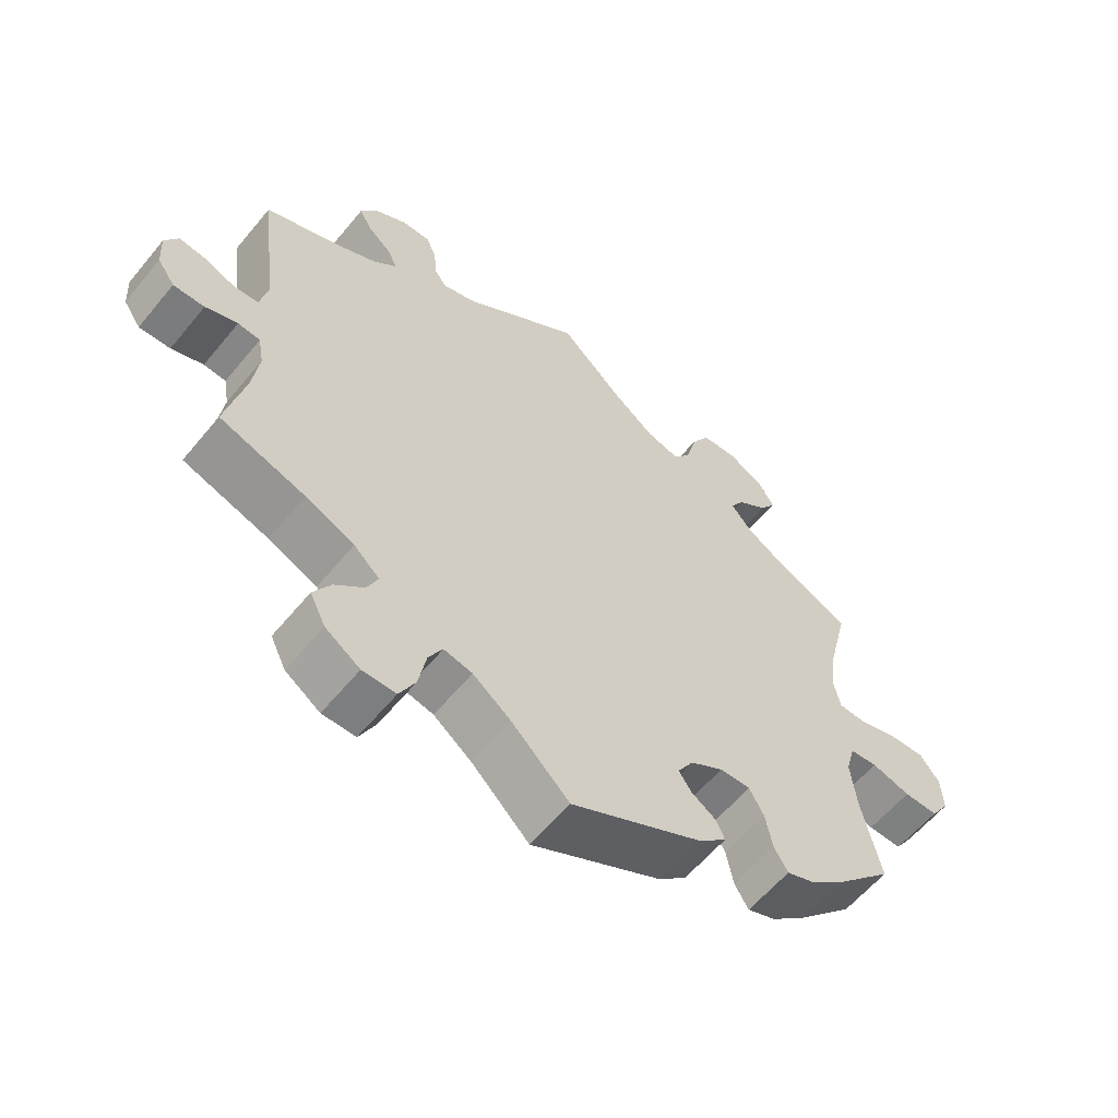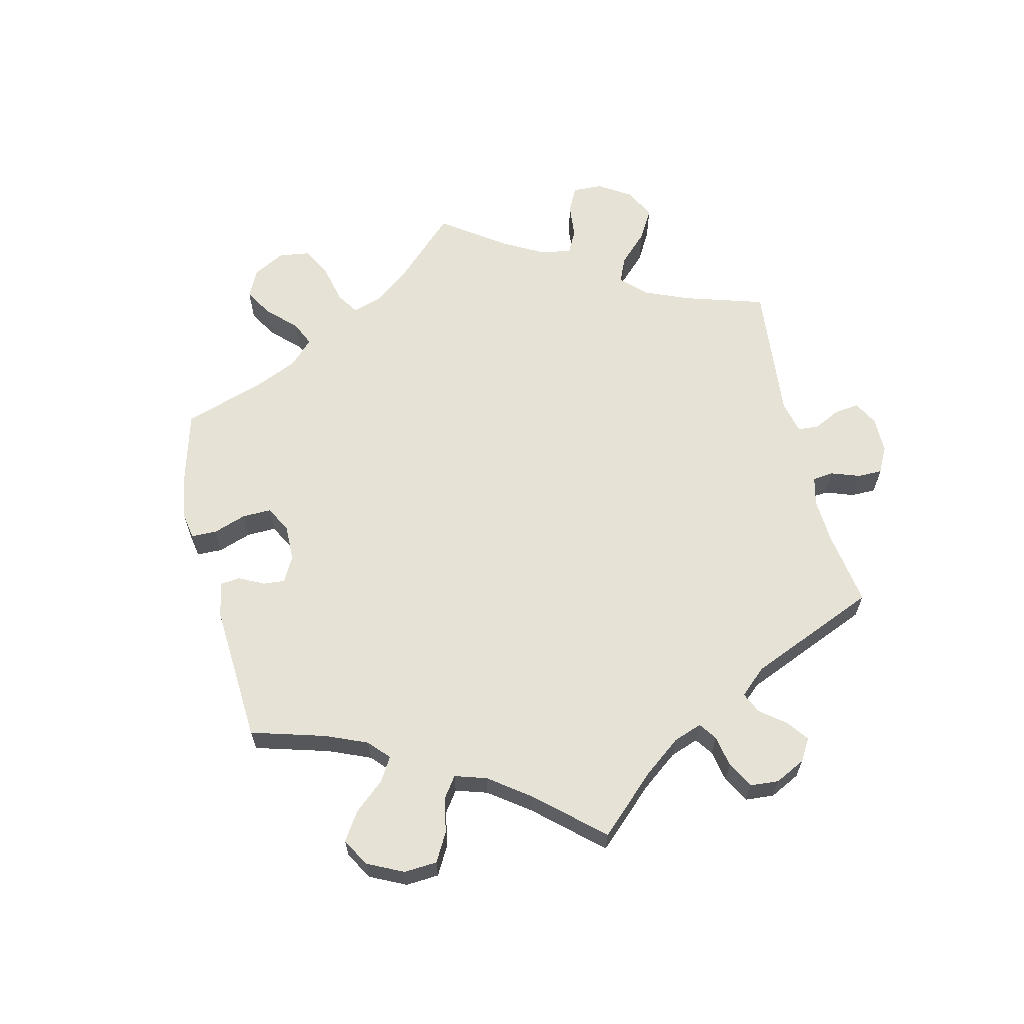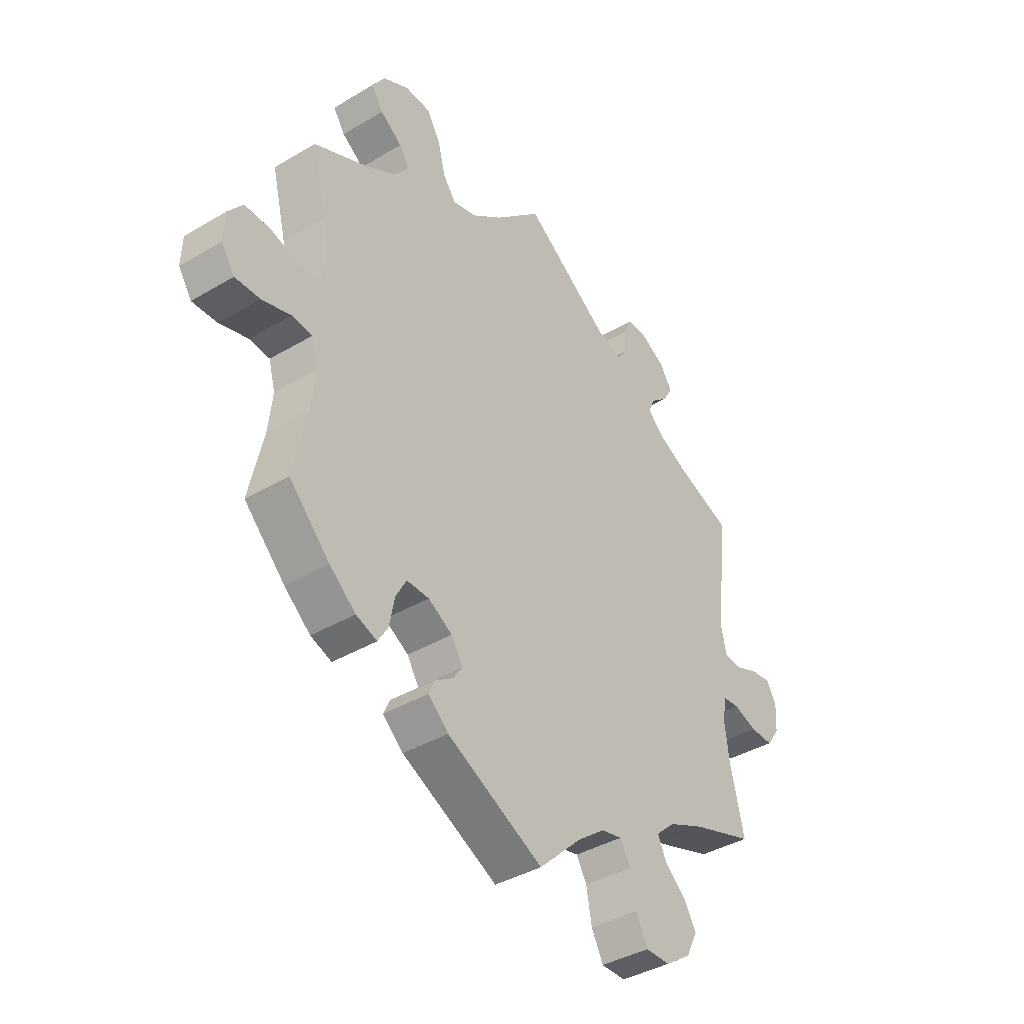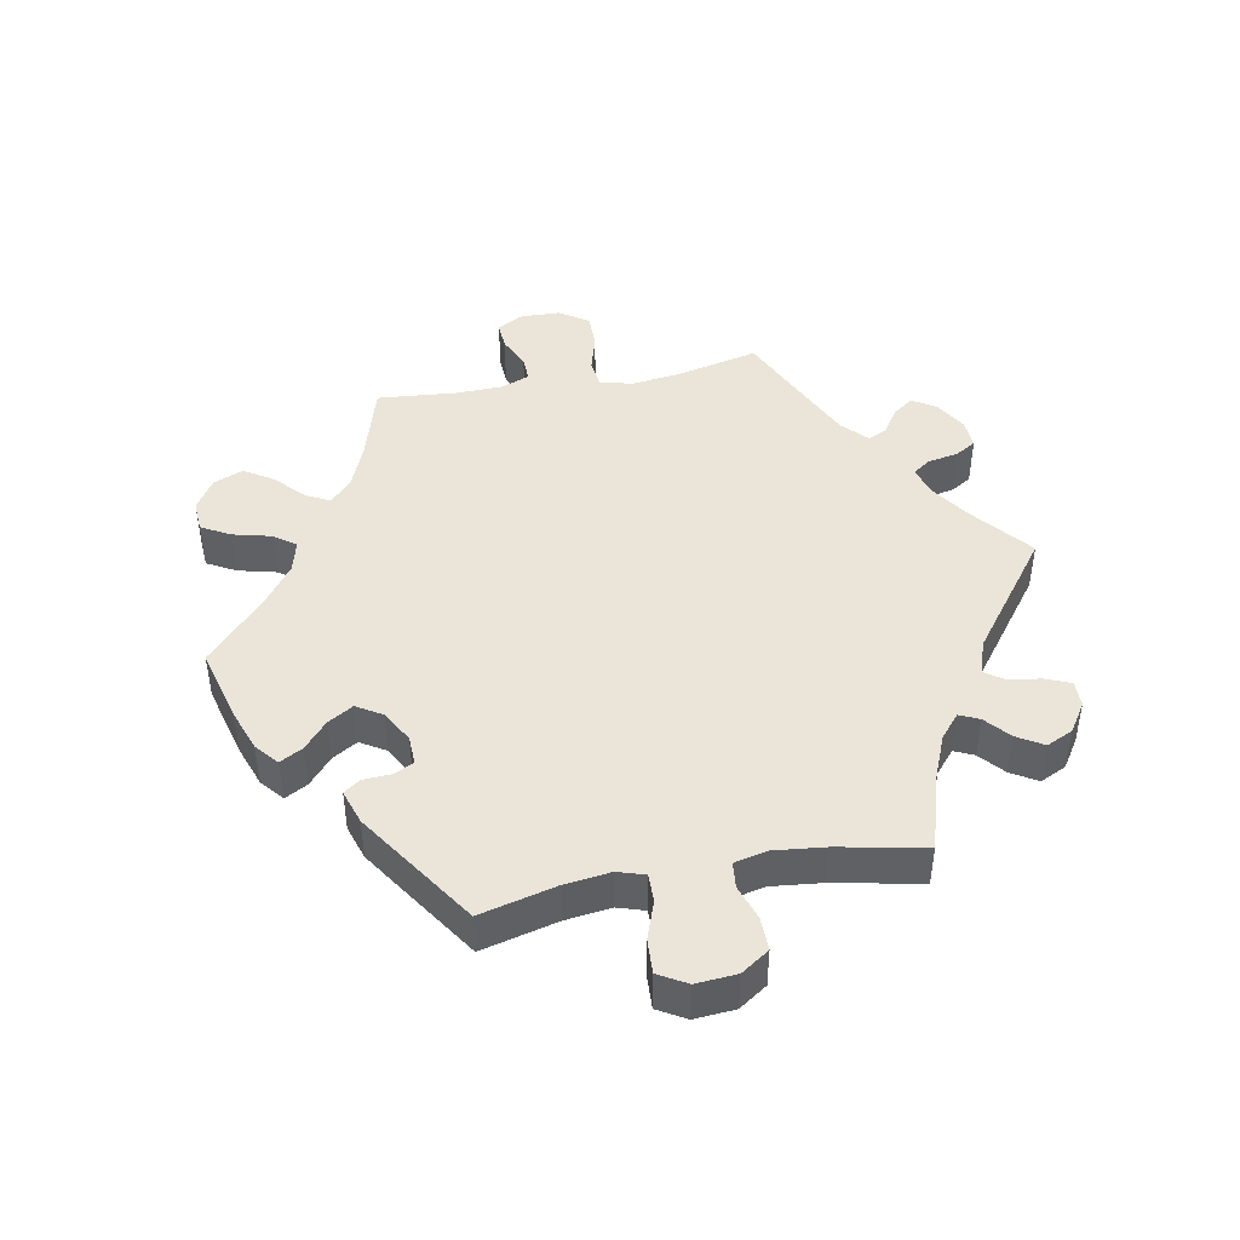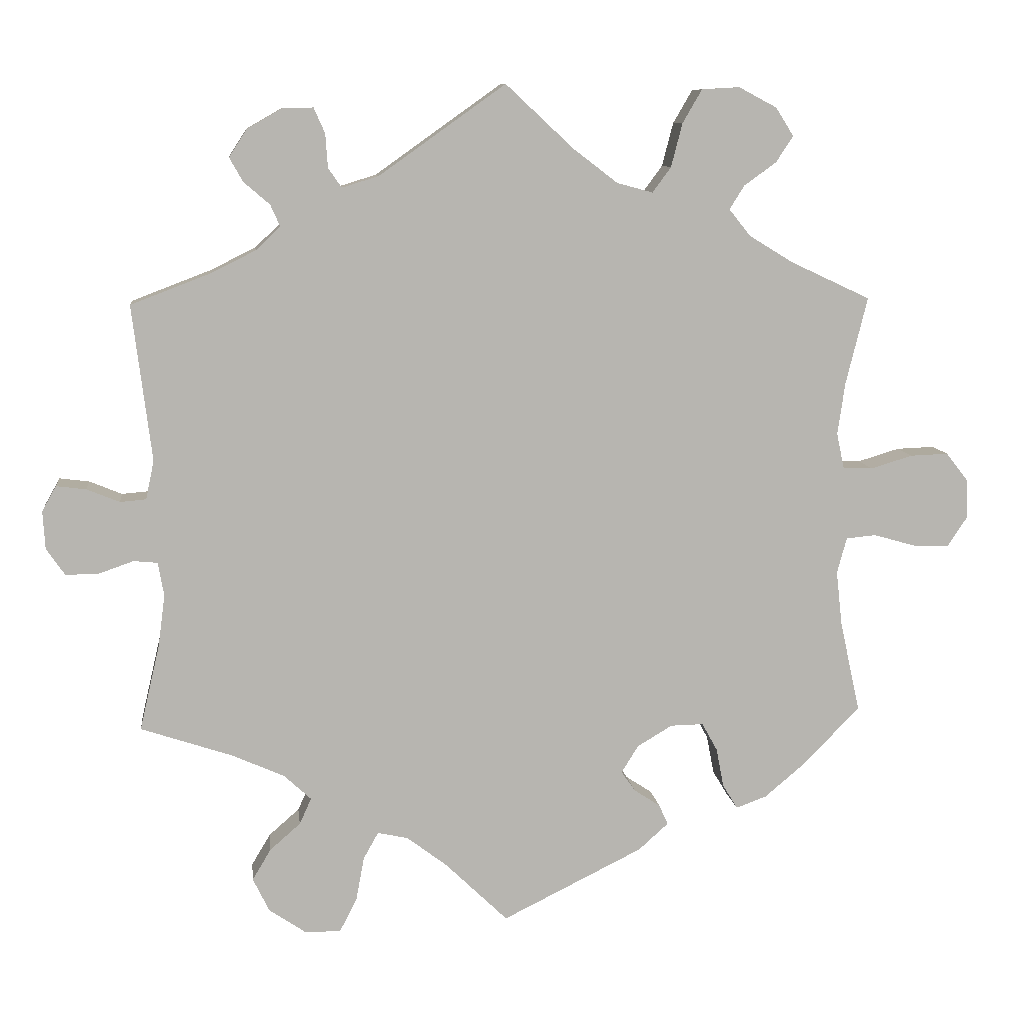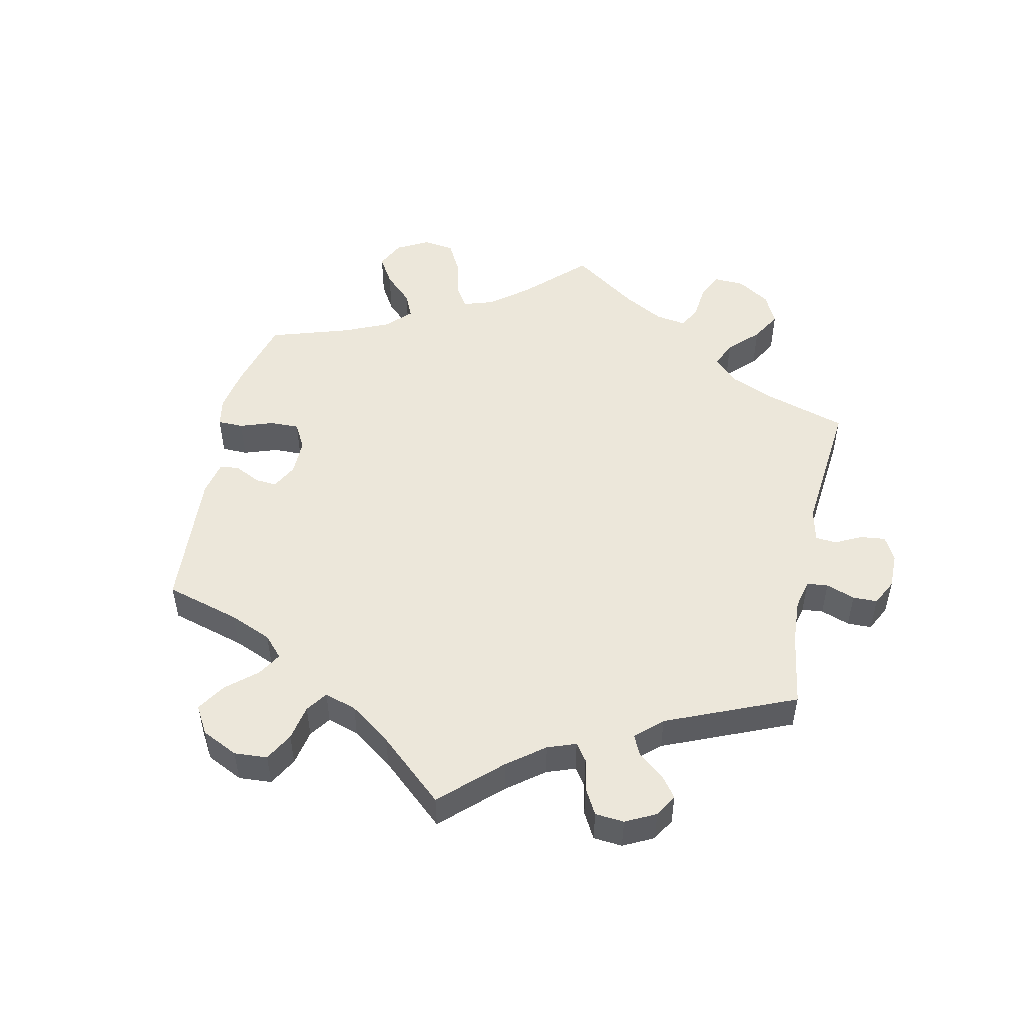
<metadata>
{"format":"obj","ext":"obj","renderer":"f3d","projection":"perspective","resolution":1024,"background":"white","views":[{"elev":-59.3,"azim":-39.2,"up":"+Z"},{"elev":63.5,"azim":-133.4,"up":"+Y"},{"elev":-39.4,"azim":126.5,"up":"+Z"},{"elev":44.6,"azim":-160.7,"up":"+Y"},{"elev":9.4,"azim":-6.6,"up":"+Z"},{"elev":50.8,"azim":-107.9,"up":"+Y"}]}
</metadata>
<code>
v 0.092 0.07 0.492
v 0.151 0.07 0.447
v 0.199 0.07 0.434
v 0.224 0.07 0.468
v 0.239 0.07 0.526
v 0.265 0.07 0.571
v 0.316 0.07 0.574
v 0.367 0.07 0.547
v 0.391 0.07 0.509
v 0.368 0.07 0.474
v 0.325 0.07 0.443
v 0.305 0.07 0.411
v 0.334 0.07 0.375
v 0.393 0.07 0.339
v 0.5 0.07 0.289
v 0.471 0.07 0.172
v 0.461 0.07 0.102
v 0.471 0.07 0.055
v 0.511 0.07 0.053
v 0.567 0.07 0.07
v 0.618 0.07 0.072
v 0.647 0.07 0.035
v 0.649 0.07 -0.019
v 0.623 0.07 -0.058
v 0.574 0.07 -0.057
v 0.518 0.07 -0.041
v 0.478 0.07 -0.045
v 0.465 0.07 -0.093
v 0.473 0.07 -0.166
v 0.5 0.07 -0.289
v 0.42 0.07 -0.37
v 0.369 0.07 -0.413
v 0.328 0.07 -0.428
v 0.308 0.07 -0.395
v 0.298 0.07 -0.343
v 0.277 0.07 -0.305
v 0.233 0.07 -0.306
v 0.186 0.07 -0.334
v 0.163 0.07 -0.371
v 0.182 0.07 -0.398
v 0.217 0.07 -0.421
v 0.229 0.07 -0.448
v 0.189 0.07 -0.484
v 0 0.07 -0.578
v -0.084 0.07 -0.497
v -0.138 0.07 -0.456
v -0.179 0.07 -0.447
v -0.199 0.07 -0.483
v -0.21 0.07 -0.542
v -0.233 0.07 -0.587
v -0.281 0.07 -0.587
v -0.331 0.07 -0.553
v -0.353 0.07 -0.508
v -0.328 0.07 -0.466
v -0.287 0.07 -0.43
v -0.271 0.07 -0.395
v -0.308 0.07 -0.361
v -0.378 0.07 -0.33
v -0.501 0.07 -0.289
v -0.474 0.07 -0.173
v -0.465 0.07 -0.104
v -0.473 0.07 -0.059
v -0.505 0.07 -0.056
v -0.551 0.07 -0.072
v -0.596 0.07 -0.073
v -0.621 0.07 -0.037
v -0.624 0.07 0.014
v -0.605 0.07 0.048
v -0.565 0.07 0.043
v -0.521 0.07 0.025
v -0.486 0.07 0.028
v -0.475 0.07 0.08
v -0.501 0.07 0.289
v -0.394 0.07 0.33
v -0.334 0.07 0.36
v -0.301 0.07 0.391
v -0.314 0.07 0.42
v -0.349 0.07 0.45
v -0.367 0.07 0.482
v -0.343 0.07 0.519
v -0.296 0.07 0.546
v -0.255 0.07 0.547
v -0.24 0.07 0.513
v -0.237 0.07 0.468
v -0.219 0.07 0.442
v -0.17 0.07 0.457
v 0 0.07 0.578
v 0.092 0 0.492
v 0.151 0 0.447
v 0.199 0 0.434
v 0.224 0 0.468
v 0.239 0 0.526
v 0.265 0 0.571
v 0.316 0 0.574
v 0.367 0 0.547
v 0.391 0 0.509
v 0.368 0 0.474
v 0.325 0 0.443
v 0.305 0 0.411
v 0.334 0 0.375
v 0.393 0 0.339
v 0.5 0 0.289
v 0.471 0 0.172
v 0.461 0 0.102
v 0.471 0 0.055
v 0.511 0 0.053
v 0.567 0 0.07
v 0.618 0 0.072
v 0.647 0 0.035
v 0.649 0 -0.019
v 0.623 0 -0.058
v 0.574 0 -0.057
v 0.518 0 -0.041
v 0.478 0 -0.045
v 0.465 0 -0.093
v 0.473 0 -0.166
v 0.5 0 -0.289
v 0.42 0 -0.37
v 0.369 0 -0.413
v 0.328 0 -0.428
v 0.308 0 -0.395
v 0.298 0 -0.343
v 0.277 0 -0.305
v 0.233 0 -0.306
v 0.186 0 -0.334
v 0.163 0 -0.371
v 0.182 0 -0.398
v 0.217 0 -0.421
v 0.229 0 -0.448
v 0.189 0 -0.484
v 0 0 -0.578
v -0.084 0 -0.497
v -0.138 0 -0.456
v -0.179 0 -0.447
v -0.199 0 -0.483
v -0.21 0 -0.542
v -0.233 0 -0.587
v -0.281 0 -0.587
v -0.331 0 -0.553
v -0.353 0 -0.508
v -0.328 0 -0.466
v -0.287 0 -0.43
v -0.271 0 -0.395
v -0.308 0 -0.361
v -0.378 0 -0.33
v -0.501 0 -0.289
v -0.474 0 -0.173
v -0.465 0 -0.104
v -0.473 0 -0.059
v -0.505 0 -0.056
v -0.551 0 -0.072
v -0.596 0 -0.073
v -0.621 0 -0.037
v -0.624 0 0.014
v -0.605 0 0.048
v -0.565 0 0.043
v -0.521 0 0.025
v -0.486 0 0.028
v -0.475 0 0.08
v -0.501 0 0.289
v -0.394 0 0.33
v -0.334 0 0.36
v -0.301 0 0.391
v -0.314 0 0.42
v -0.349 0 0.45
v -0.367 0 0.482
v -0.343 0 0.519
v -0.296 0 0.546
v -0.255 0 0.547
v -0.24 0 0.513
v -0.237 0 0.468
v -0.219 0 0.442
v -0.17 0 0.457
v 0 0 0.578
f 86 87 1
f 85 86 1 2
f 81 82 83 84
f 81 84 85
f 80 81 85
f 77 78 79 80
f 76 77 80 85
f 75 76 85 2
f 72 73 74
f 71 72 74 75
f 67 68 69 70
f 67 70 71
f 66 67 71
f 63 64 65 66
f 62 63 66 71
f 61 62 71 75
f 58 59 60
f 57 58 60 61
f 56 57 61 75
f 52 53 54 55
f 52 55 56
f 51 52 56
f 48 49 50 51
f 47 48 51 56
f 46 47 56 75
f 42 43 44 45
f 40 41 42 45
f 39 40 45 46
f 38 39 46 75
f 32 33 34 35
f 32 35 36
f 29 30 31 32
f 28 29 32 36
f 27 28 36 37
f 23 24 25 26
f 23 26 27
f 22 23 27
f 19 20 21 22
f 18 19 22 27
f 17 18 27 37
f 14 15 16
f 13 14 16 17
f 12 13 17 37
f 8 9 10 11
f 8 11 12
f 7 8 12
f 4 5 6 7
f 3 4 7 12
f 38 75 2 3
f 3 12 37 38
f 88 174 173
f 89 88 173 172
f 171 170 169 168
f 172 171 168
f 172 168 167
f 167 166 165 164
f 172 167 164 163
f 89 172 163 162
f 161 160 159
f 162 161 159 158
f 157 156 155 154
f 158 157 154
f 158 154 153
f 153 152 151 150
f 158 153 150 149
f 162 158 149 148
f 147 146 145
f 148 147 145 144
f 162 148 144 143
f 142 141 140 139
f 143 142 139
f 143 139 138
f 138 137 136 135
f 143 138 135 134
f 162 143 134 133
f 132 131 130 129
f 132 129 128 127
f 133 132 127 126
f 162 133 126 125
f 122 121 120 119
f 123 122 119
f 119 118 117 116
f 123 119 116 115
f 124 123 115 114
f 113 112 111 110
f 114 113 110
f 114 110 109
f 109 108 107 106
f 114 109 106 105
f 124 114 105 104
f 103 102 101
f 104 103 101 100
f 124 104 100 99
f 98 97 96 95
f 99 98 95
f 99 95 94
f 94 93 92 91
f 99 94 91 90
f 90 89 162 125
f 125 124 99 90
f 1 88 89 2
f 2 89 90 3
f 3 90 91 4
f 4 91 92 5
f 5 92 93 6
f 6 93 94 7
f 7 94 95 8
f 8 95 96 9
f 9 96 97 10
f 10 97 98 11
f 11 98 99 12
f 12 99 100 13
f 13 100 101 14
f 14 101 102 15
f 15 102 103 16
f 16 103 104 17
f 17 104 105 18
f 18 105 106 19
f 19 106 107 20
f 20 107 108 21
f 21 108 109 22
f 22 109 110 23
f 23 110 111 24
f 24 111 112 25
f 25 112 113 26
f 26 113 114 27
f 27 114 115 28
f 28 115 116 29
f 29 116 117 30
f 30 117 118 31
f 31 118 119 32
f 32 119 120 33
f 33 120 121 34
f 34 121 122 35
f 35 122 123 36
f 36 123 124 37
f 37 124 125 38
f 38 125 126 39
f 39 126 127 40
f 40 127 128 41
f 41 128 129 42
f 42 129 130 43
f 43 130 131 44
f 44 131 132 45
f 45 132 133 46
f 46 133 134 47
f 47 134 135 48
f 48 135 136 49
f 49 136 137 50
f 50 137 138 51
f 51 138 139 52
f 52 139 140 53
f 53 140 141 54
f 54 141 142 55
f 55 142 143 56
f 56 143 144 57
f 57 144 145 58
f 58 145 146 59
f 59 146 147 60
f 60 147 148 61
f 61 148 149 62
f 62 149 150 63
f 63 150 151 64
f 64 151 152 65
f 65 152 153 66
f 66 153 154 67
f 67 154 155 68
f 68 155 156 69
f 69 156 157 70
f 70 157 158 71
f 71 158 159 72
f 72 159 160 73
f 73 160 161 74
f 74 161 162 75
f 75 162 163 76
f 76 163 164 77
f 77 164 165 78
f 78 165 166 79
f 79 166 167 80
f 80 167 168 81
f 81 168 169 82
f 82 169 170 83
f 83 170 171 84
f 84 171 172 85
f 85 172 173 86
f 86 173 174 87
f 87 174 88 1

</code>
